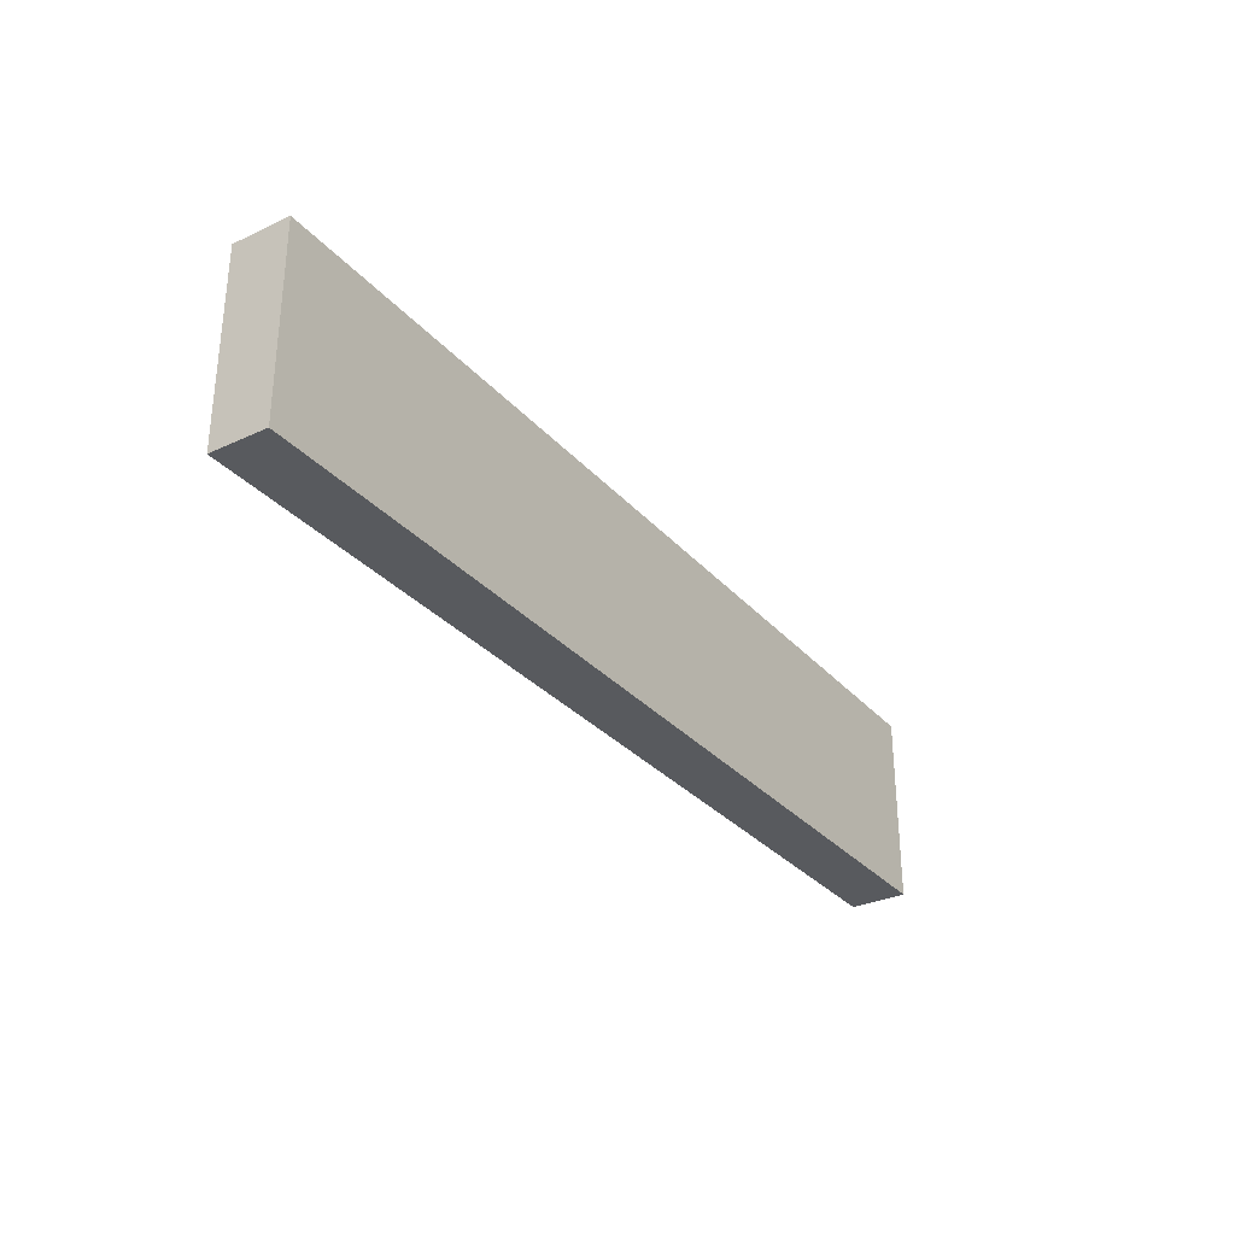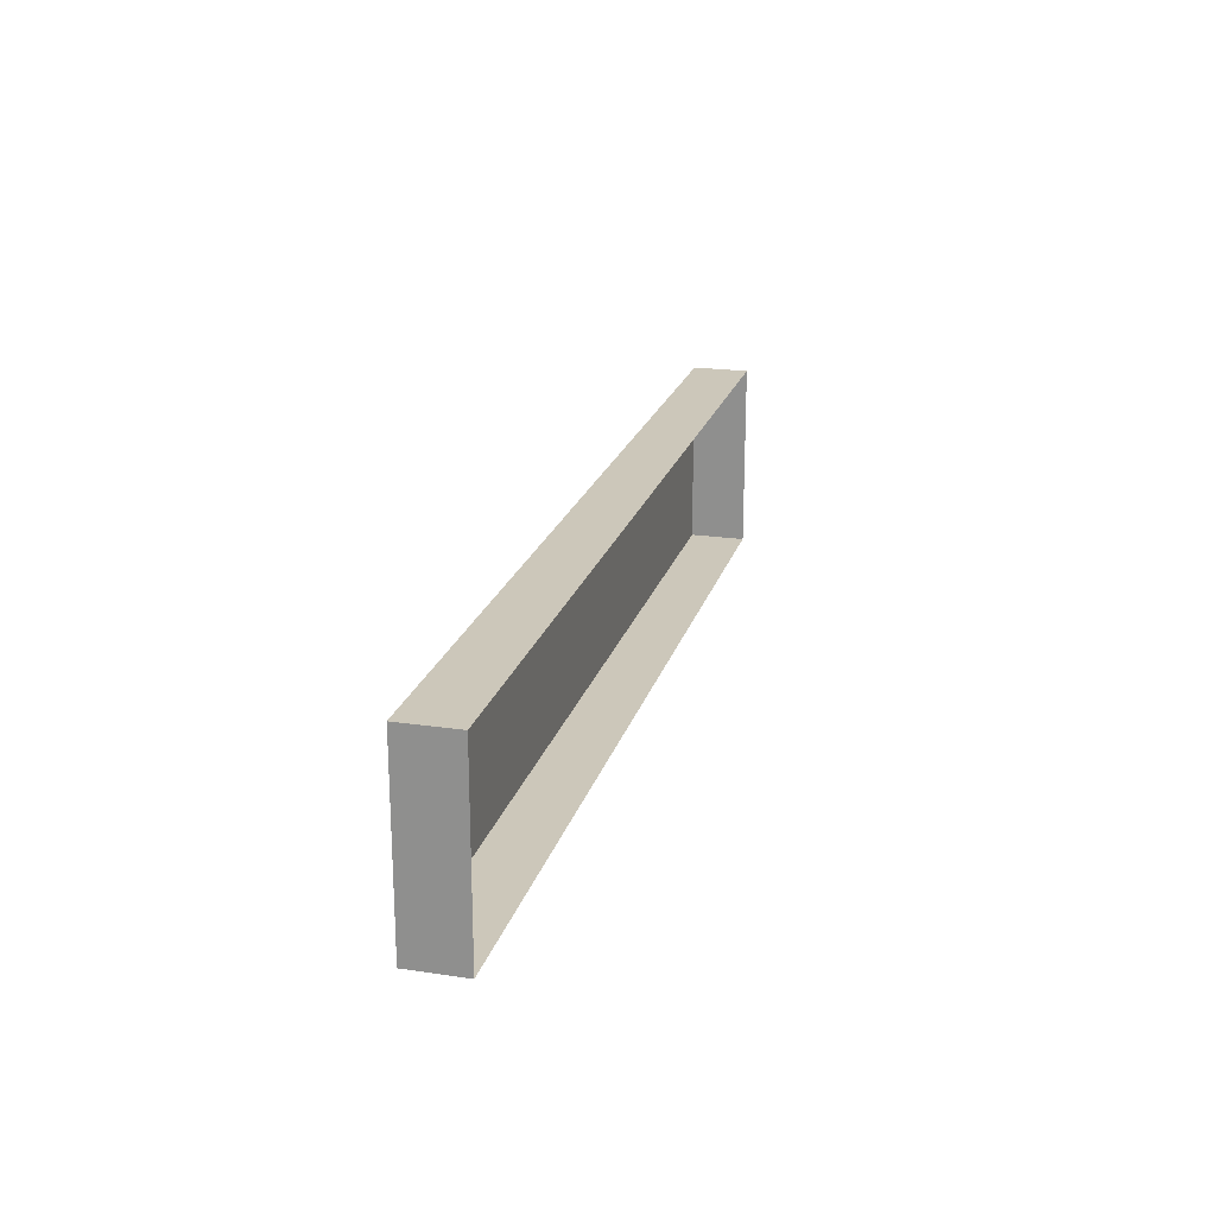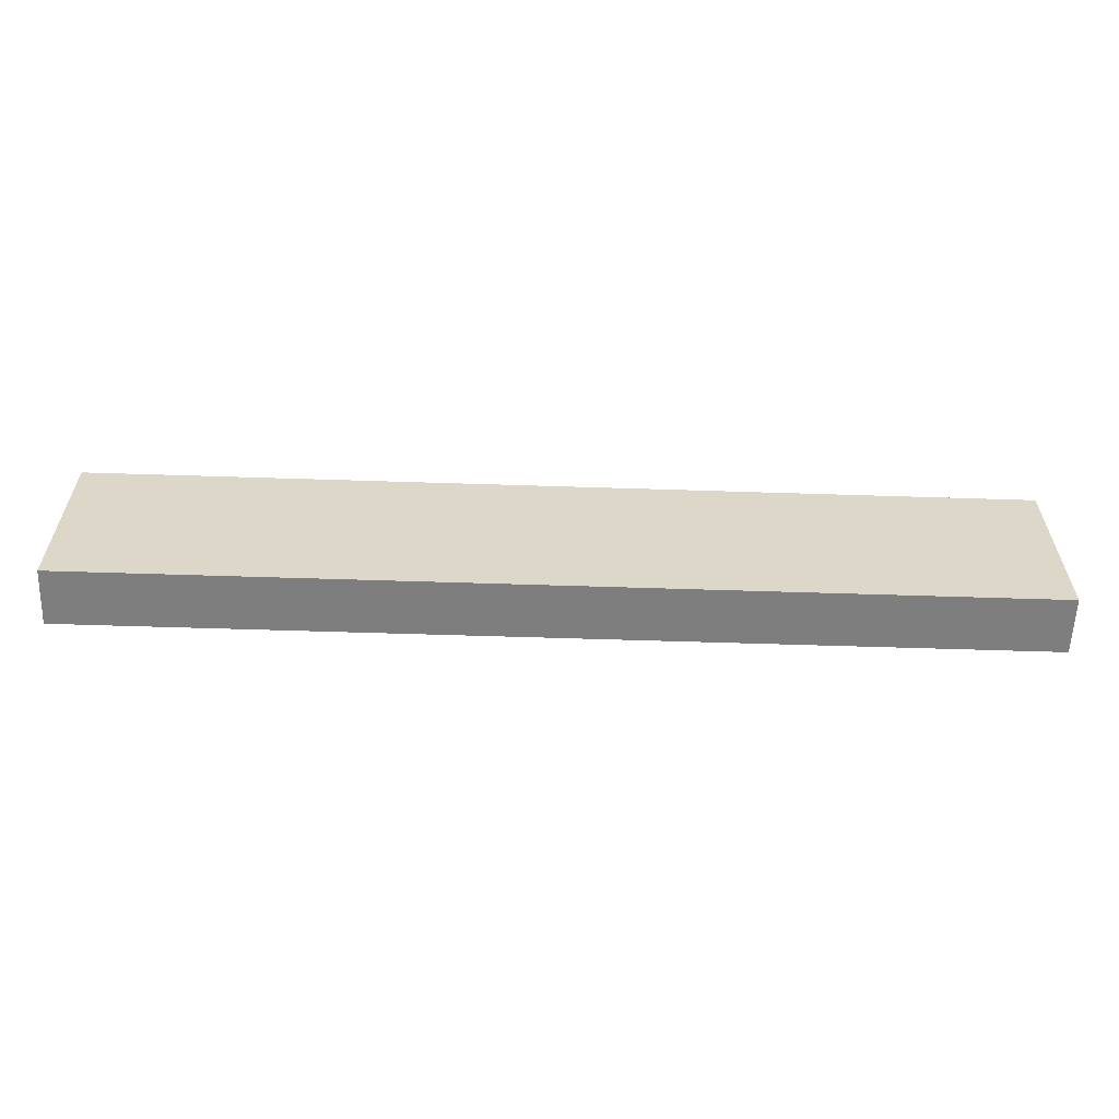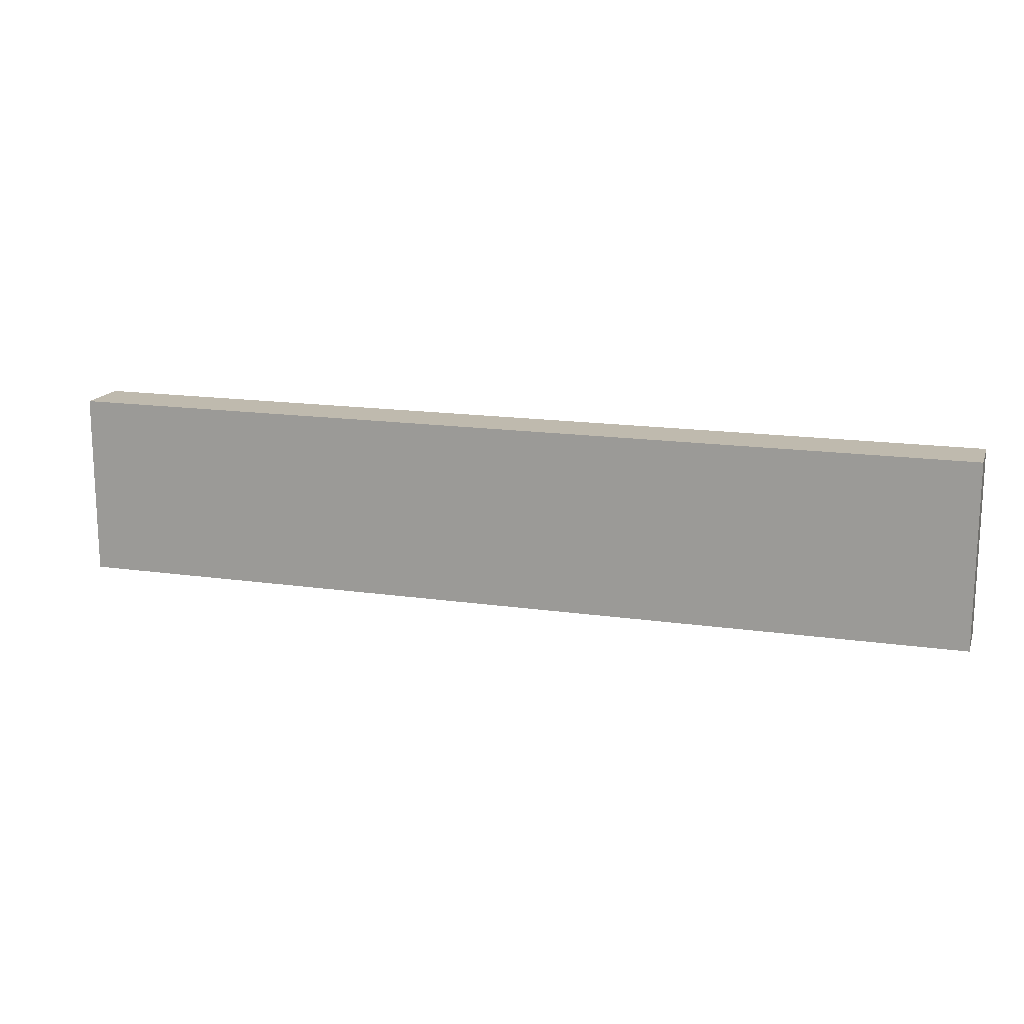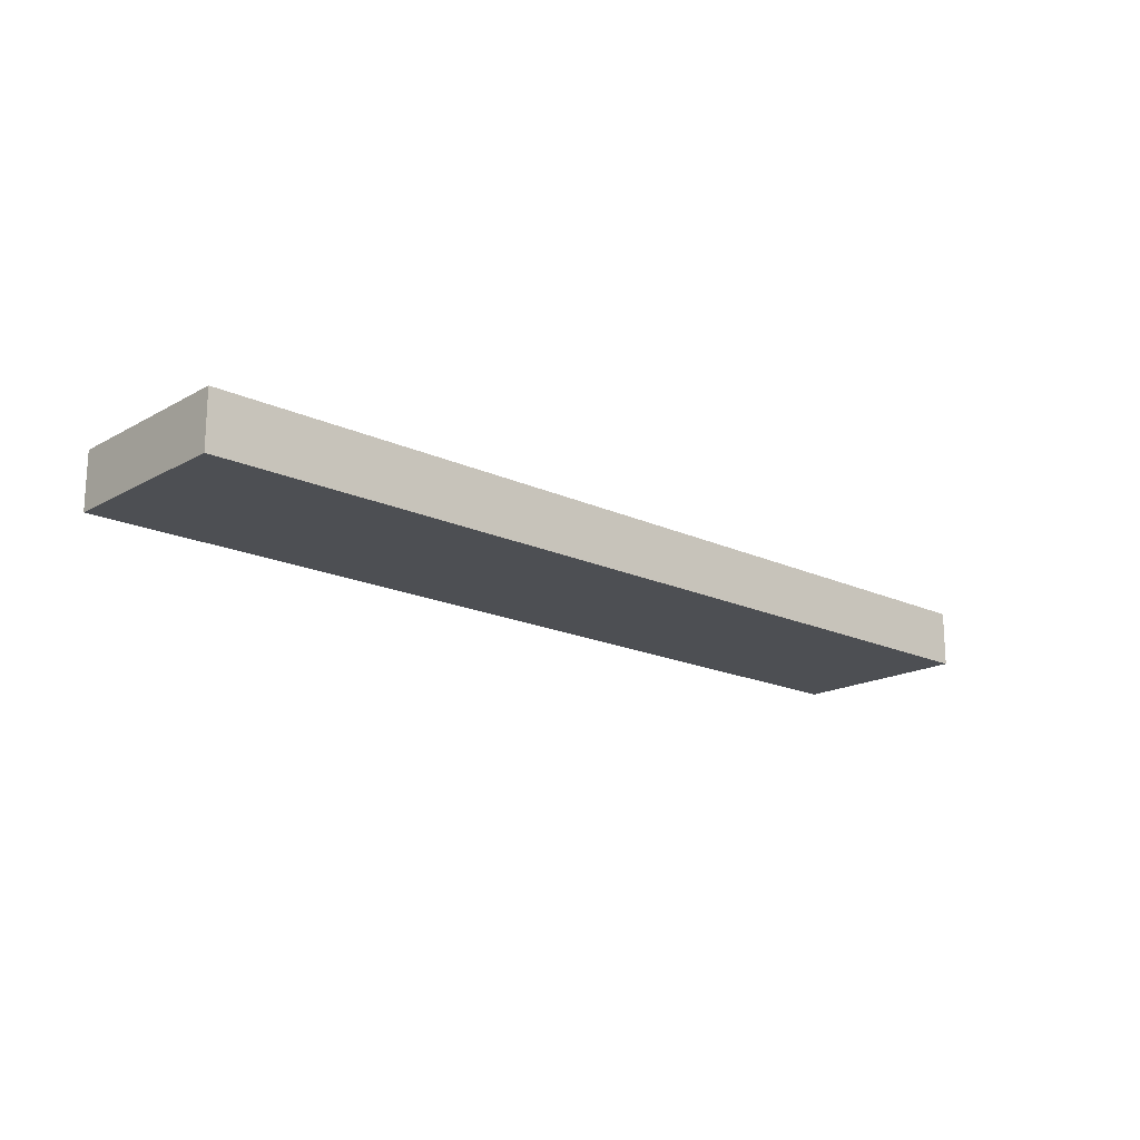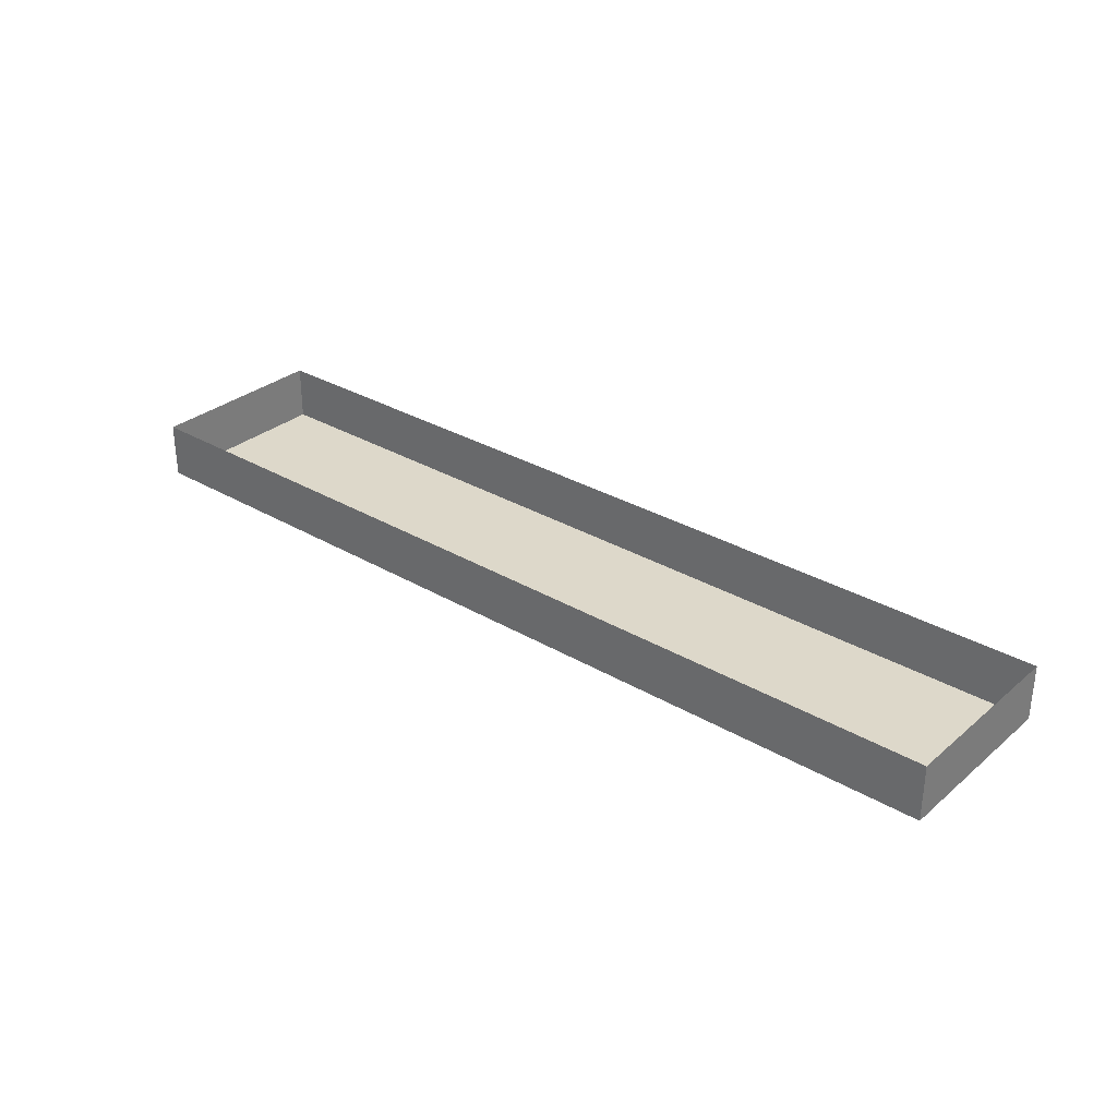
<metadata>
{"format":"obj","ext":"obj","renderer":"f3d","projection":"perspective","resolution":1024,"background":"white","views":[{"elev":-30.9,"azim":-56.5,"up":"+Z"},{"elev":21.3,"azim":104.7,"up":"+Z"},{"elev":-59.5,"azim":-1.9,"up":"+Z"},{"elev":15.7,"azim":16.9,"up":"+Z"},{"elev":-17.7,"azim":137.5,"up":"+Y"},{"elev":31.0,"azim":40.1,"up":"+Y"}]}
</metadata>
<code>
o #ID168
v 0.07603 -0.04351 -0.01916
v 0.0345 -0.04351 -0.01086
v 0.07603 -0.04351 -0.01086
v 0.0345 -0.04351 -0.01916
v 0.0345 -0.04351 -0.01916
v 0.07603 -0.04351 -0.01916
v 0.0345 -0.04351 -0.01086
v 0.07603 -0.04351 -0.01086
v 0.0345 -0.04101 -0.01916
v 0.0345 -0.04351 -0.01086
v 0.0345 -0.04351 -0.01916
v 0.0345 -0.04101 -0.01086
v 0.0345 -0.04101 -0.01086
v 0.0345 -0.04101 -0.01916
v 0.0345 -0.04351 -0.01086
v 0.0345 -0.04351 -0.01916
v 0.0345 -0.04351 -0.01086
v 0.07603 -0.04101 -0.01086
v 0.07603 -0.04351 -0.01086
v 0.0345 -0.04101 -0.01086
v 0.0345 -0.04101 -0.01086
v 0.0345 -0.04351 -0.01086
v 0.07603 -0.04101 -0.01086
v 0.07603 -0.04351 -0.01086
v 0.07603 -0.04101 -0.01086
v 0.07603 -0.04351 -0.01916
v 0.07603 -0.04351 -0.01086
v 0.07603 -0.04101 -0.01916
v 0.07603 -0.04101 -0.01916
v 0.07603 -0.04101 -0.01086
v 0.07603 -0.04351 -0.01916
v 0.07603 -0.04351 -0.01086
v 0.0345 -0.04101 -0.01916
v 0.07603 -0.04351 -0.01916
v 0.07603 -0.04101 -0.01916
v 0.0345 -0.04351 -0.01916
v 0.0345 -0.04351 -0.01916
v 0.0345 -0.04101 -0.01916
v 0.07603 -0.04351 -0.01916
v 0.07603 -0.04101 -0.01916
f 1 2 3
f 2 1 4
f 5 6 7
f 8 7 6
f 9 10 11
f 10 9 12
f 13 14 15
f 16 15 14
f 17 18 19
f 18 17 20
f 21 22 23
f 24 23 22
f 25 26 27
f 26 25 28
f 29 30 31
f 32 31 30
f 33 34 35
f 34 33 36
f 37 38 39
f 40 39 38

</code>
